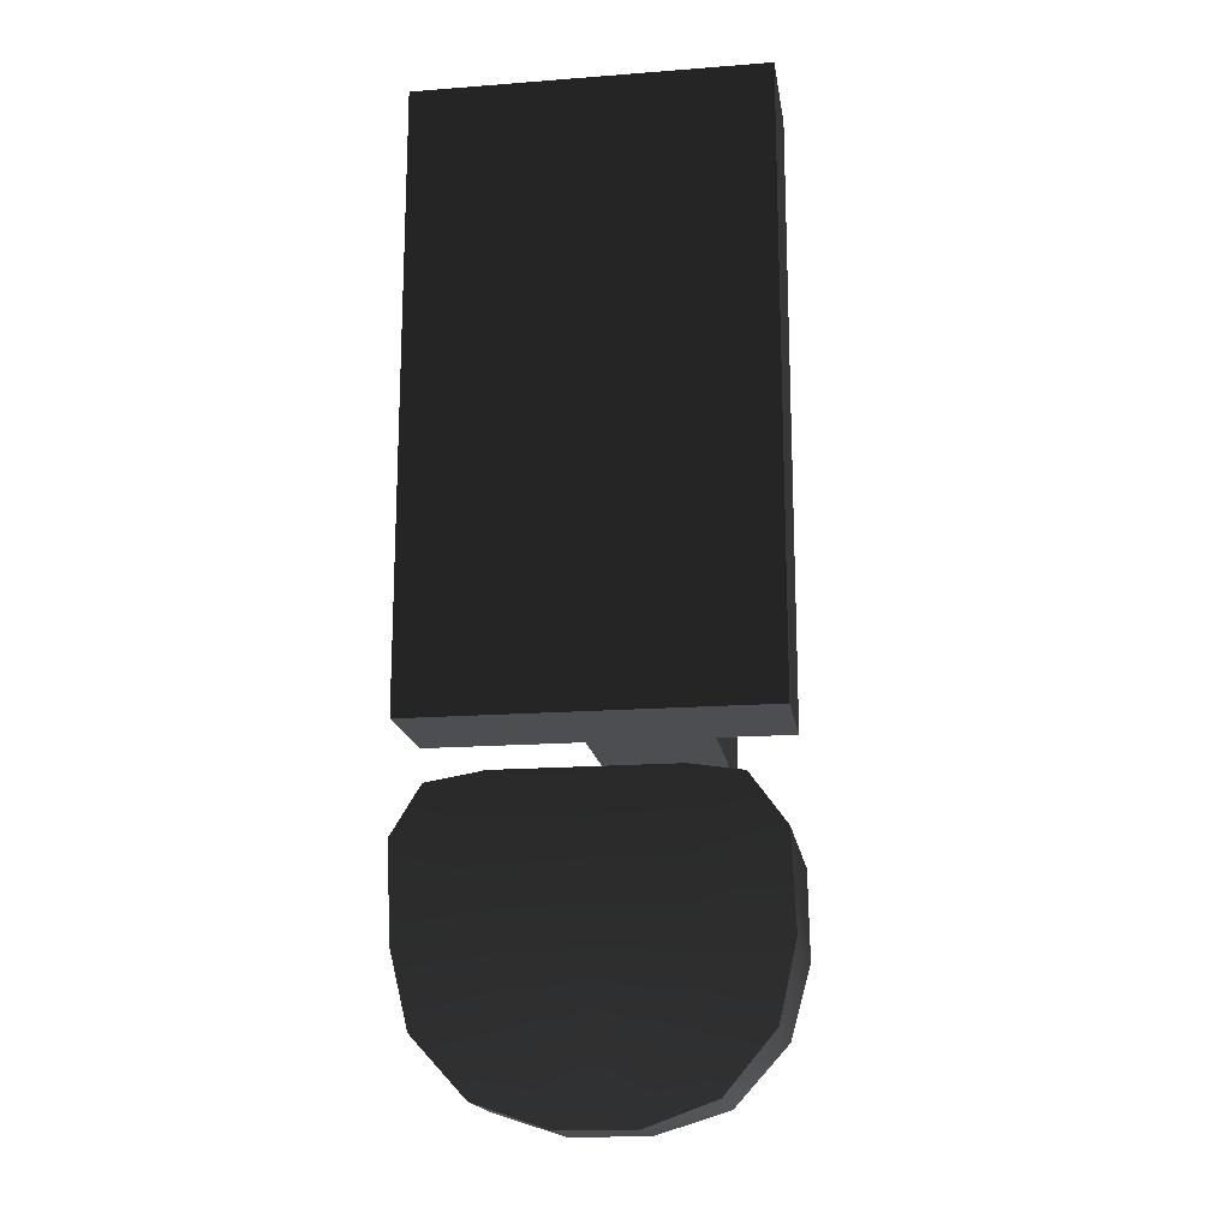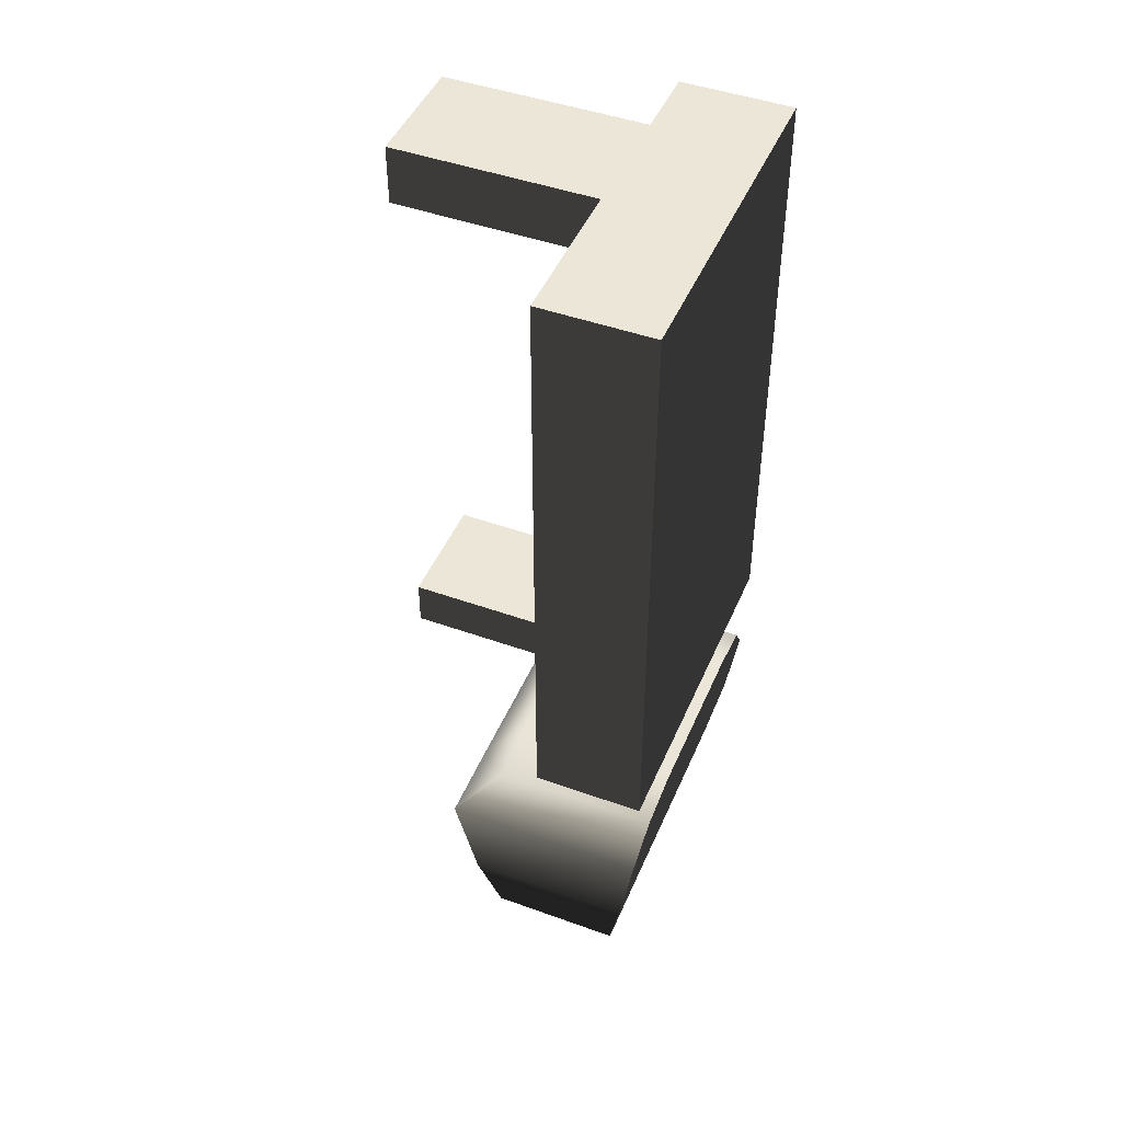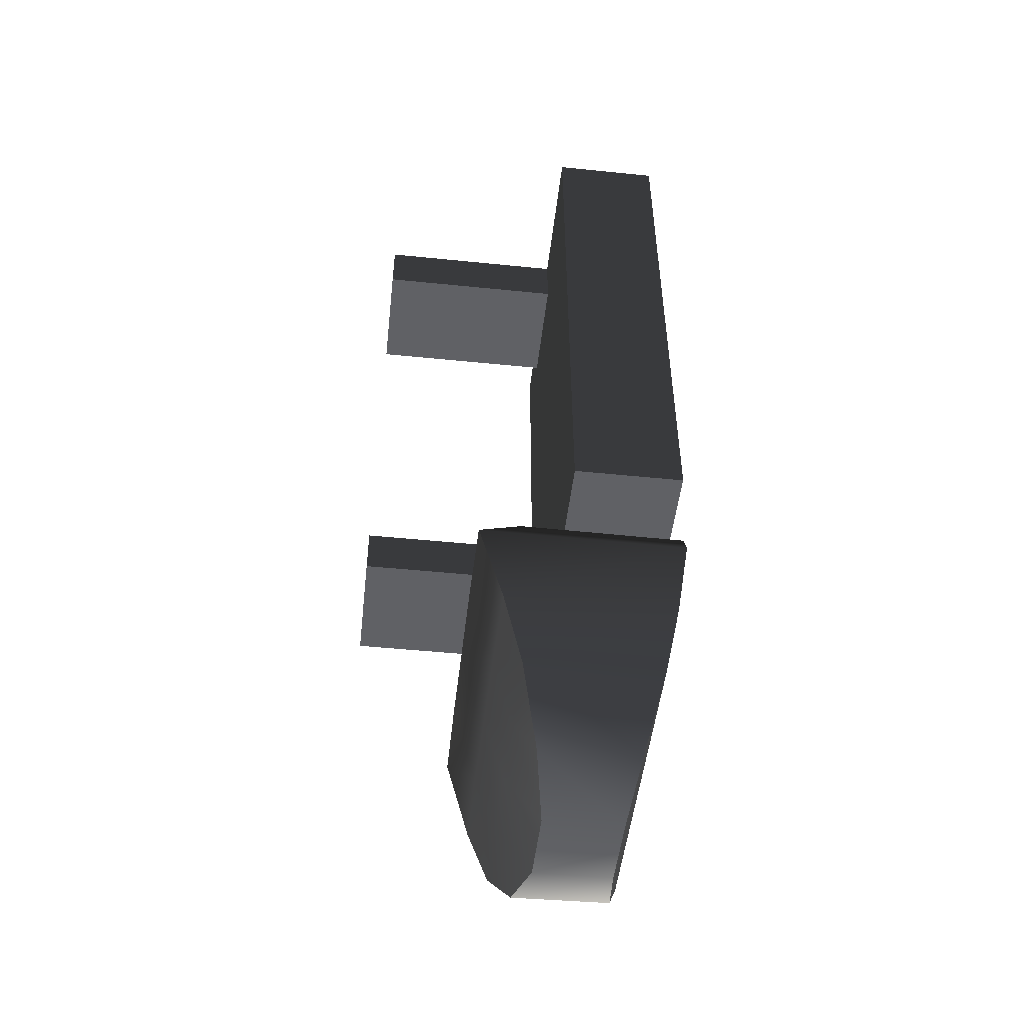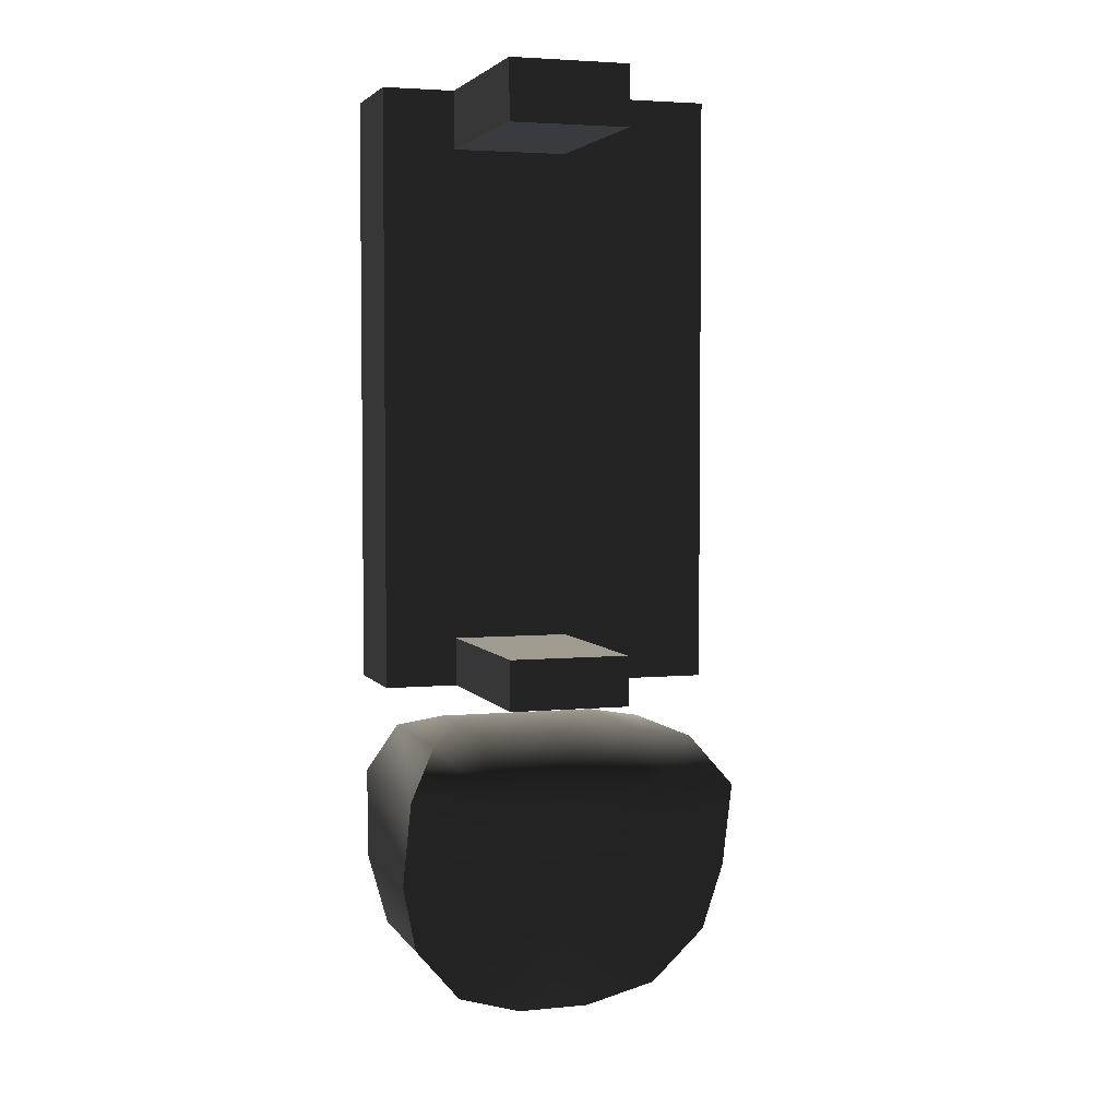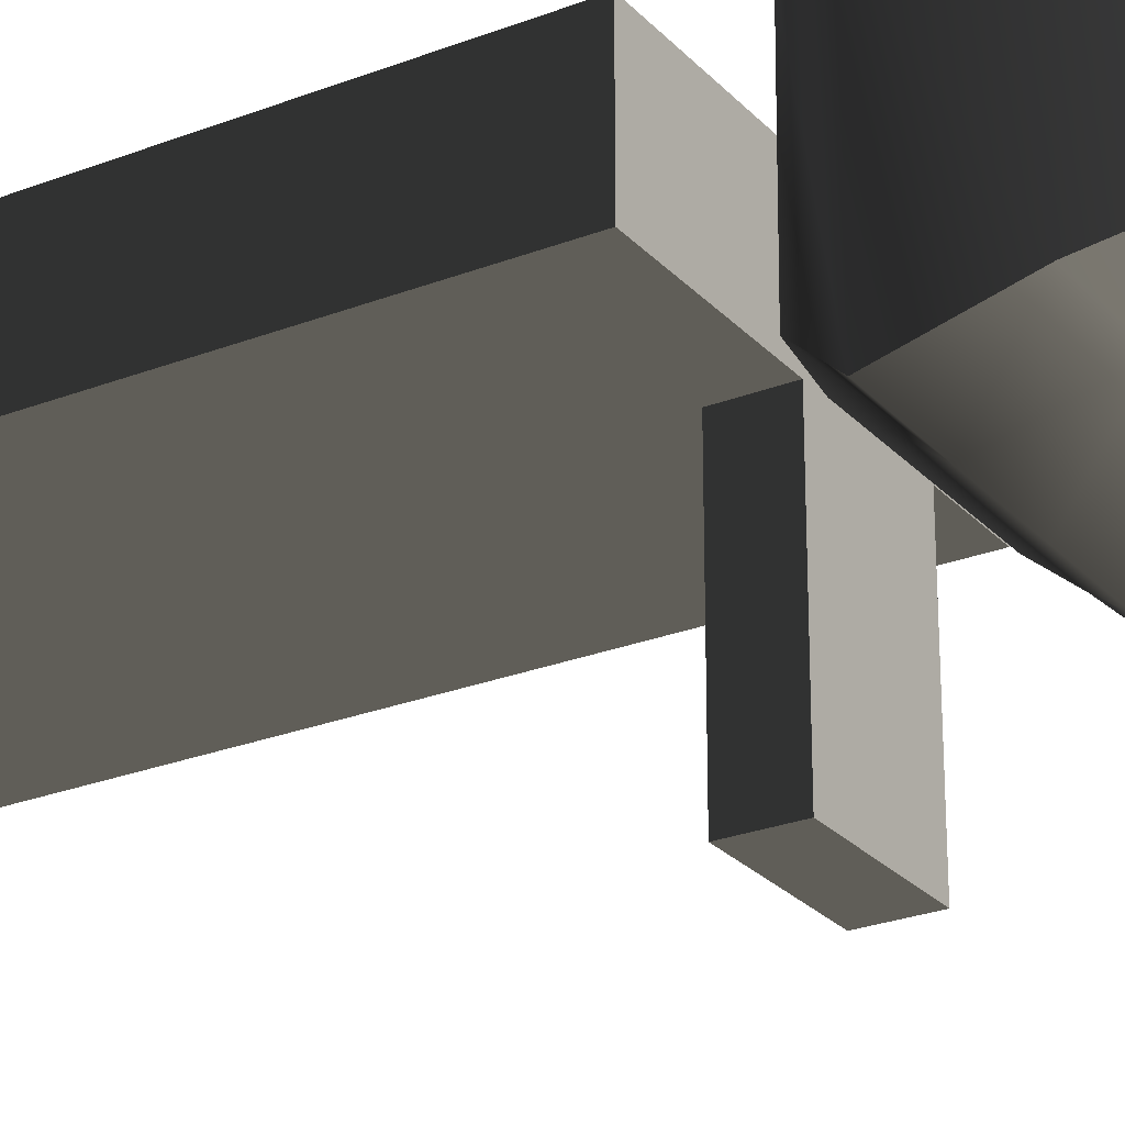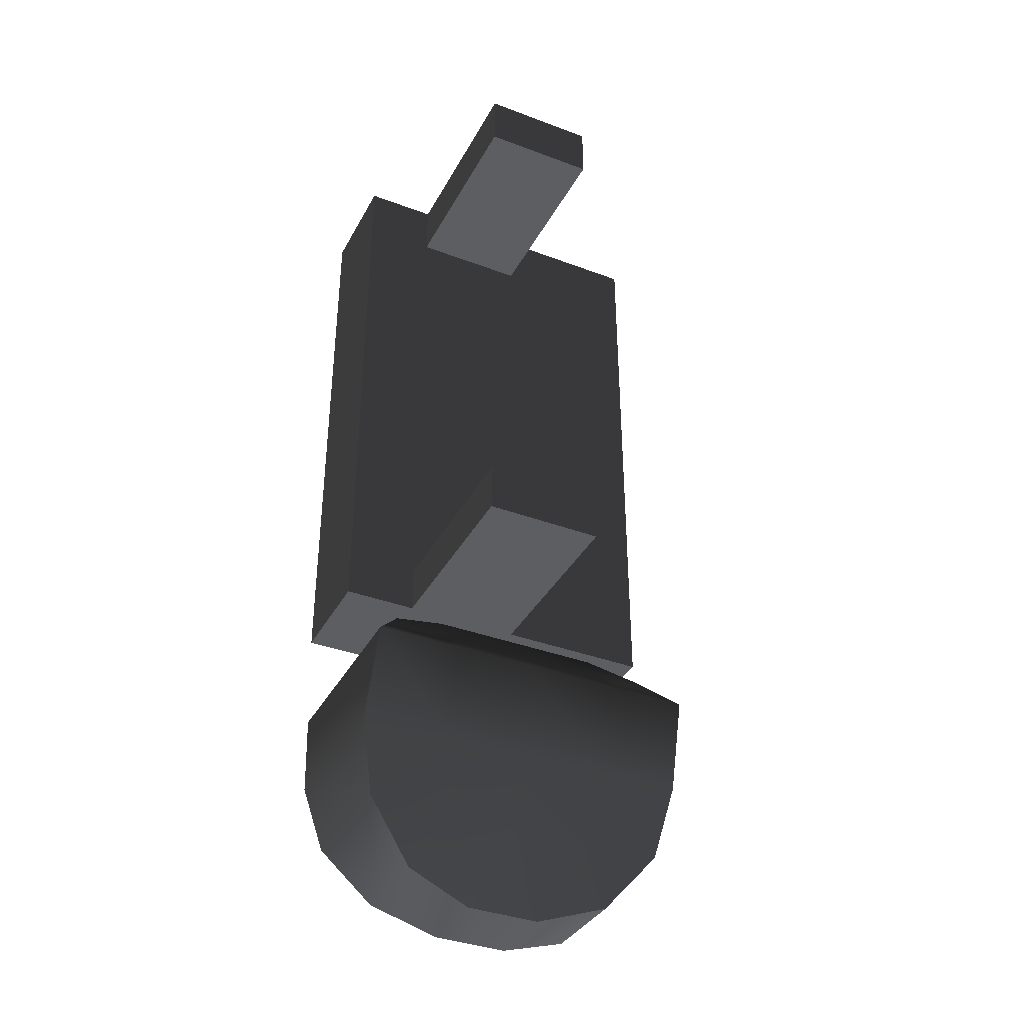
<metadata>
{"format":"obj","ext":"obj","renderer":"f3d","projection":"perspective","resolution":1024,"background":"white","views":[{"elev":-17.0,"azim":8.7,"up":"+Y"},{"elev":46.3,"azim":-67.7,"up":"+Y"},{"elev":-49.7,"azim":-96.4,"up":"+Y"},{"elev":4.0,"azim":162.3,"up":"+Y"},{"elev":-25.7,"azim":-58.1,"up":"+Z"},{"elev":-37.3,"azim":154.3,"up":"+Y"}]}
</metadata>
<code>
v  -5.217 2.438 32.96
v  -1.717 2.438 32.96
v  -5.217 2.438 31.84
v  -1.717 2.438 31.84
v  -5.217 -3.752 32.96
v  -1.717 -3.752 32.96
v  -5.217 -3.752 31.84
v  -1.717 -3.752 31.84
v  -5.217 1.838 31.84
v  -1.717 1.838 31.84
v  -5.217 -3.251 31.84
v  -1.717 -3.251 31.84
v  -3.668 2.438 29.8
v  -3.668 1.838 31.84
v  -3.668 -3.251 29.8
v  -3.668 -3.752 31.84
v  -2.468 -3.752 31.84
v  -2.468 -3.251 31.84
v  -2.468 1.838 31.84
v  -2.468 2.438 31.84
v  -3.668 -3.251 31.84
v  -3.668 -3.752 29.8
v  -2.468 -3.752 29.8
v  -2.468 -3.251 29.8
v  -3.668 2.438 31.84
v  -3.668 1.838 29.8
v  -2.468 1.838 29.8
v  -2.468 2.438 29.8
v  -1.717 1.838 32.96
v  -1.717 -3.251 32.96
v  -5.217 -3.251 32.96
v  -5.217 1.838 32.96
v  -2.468 2.438 32.96
v  -3.668 2.438 32.96
v  -2.468 -3.752 32.96
v  -3.668 -3.752 32.96
v  -4.907 -4.329 31.31
v  -4.342 -4.233 31.31
v  -3.475 -4.233 31.31
v  -2.608 -4.233 31.31
v  -2.091 -4.311 31.31
v  -5.21 -4.791 30.86
v  -4.342 -4.791 30.85
v  -3.475 -4.791 30.85
v  -2.608 -4.791 30.85
v  -1.74 -4.791 30.86
v  -5.21 -5.698 31.11
v  -4.342 -5.698 31.1
v  -3.475 -5.698 31.1
v  -2.608 -5.698 31.1
v  -1.711 -5.698 31.11
v  -5.064 -6.43 31.3
v  -4.234 -6.43 31.3
v  -3.475 -6.43 31.3
v  -2.716 -6.43 31.3
v  -1.892 -6.43 31.3
v  -4.564 -7.023 31.49
v  -2.398 -7.023 31.49
v  -3.855 -7.253 31.62
v  -3.475 -7.253 31.62
v  -3.095 -7.253 31.62
v  -3.855 -7.248 32.4
v  -3.475 -7.248 32.4
v  -3.095 -7.248 32.4
v  -4.564 -7.005 32.48
v  -2.398 -7.005 32.48
v  -5.064 -6.437 32.63
v  -4.234 -6.437 32.63
v  -3.475 -6.437 32.63
v  -2.716 -6.437 32.63
v  -1.892 -6.437 32.63
v  -5.21 -5.706 32.78
v  -4.342 -5.706 32.78
v  -3.475 -5.706 32.78
v  -2.608 -5.706 32.78
v  -1.71 -5.706 32.78
v  -5.21 -4.799 32.92
v  -4.342 -4.799 32.92
v  -3.475 -4.799 32.92
v  -2.608 -4.799 32.92
v  -1.74 -4.799 32.92
v  -4.907 -4.34 32.97
v  -4.342 -4.244 32.97
v  -3.475 -4.244 32.97
v  -2.608 -4.244 32.97
v  -2.091 -4.322 32.97
o R_AAA1
g R_AAA1
f 34 25 1
f 32 34 1
f 3 9 1
f 29 10 2
f 25 14 3
f 7 16 5
f 11 21 7
f 12 18 10
f 19 20 10
f 14 21 9
f 17 18 8
f 24 23 15
f 19 18 14
f 28 27 13
f 15 22 21
f 22 23 16
f 23 24 17
f 24 15 18
f 13 26 25
f 26 27 14
f 27 28 19
f 28 13 20
f 10 29 12
f 12 30 8
f 31 11 5
f 32 9 31
f 20 33 4
f 25 34 20
f 35 17 6
f 36 16 35
f 29 32 30
f 30 35 6
f 1 25 3
f 33 29 2
f 33 32 29
f 34 32 33
f 1 9 32
f 2 10 4
f 3 14 9
f 5 16 36
f 7 21 16
f 10 18 19
f 10 20 4
f 9 21 11
f 8 18 12
f 15 23 22
f 14 18 21
f 13 27 26
f 21 22 16
f 16 23 17
f 17 24 18
f 18 15 21
f 25 26 14
f 14 27 19
f 19 28 20
f 20 13 25
f 12 29 30
f 8 30 6
f 5 11 7
f 31 9 11
f 4 33 2
f 20 34 33
f 6 17 8
f 35 16 17
f 30 32 31
f 36 31 5
f 36 30 31
f 35 30 36
f 38 37 82
f 38 82 83
f 39 38 83
f 39 83 84
f 40 39 84
f 40 84 85
f 41 40 85
f 41 85 86
f 42 37 43
f 37 38 43
f 43 38 39
f 43 39 44
f 44 39 40
f 44 40 45
f 45 40 41
f 45 41 46
f 82 37 42
f 82 42 77
f 83 82 78
f 82 77 78
f 84 83 78
f 84 78 79
f 85 84 79
f 85 79 80
f 46 41 86
f 46 86 81
f 86 85 80
f 86 80 81
f 47 42 43
f 47 43 48
f 48 43 44
f 48 44 49
f 49 44 45
f 49 45 50
f 50 45 46
f 50 46 51
f 77 42 47
f 77 47 72
f 78 77 72
f 78 72 73
f 79 78 73
f 79 73 74
f 80 79 74
f 80 74 75
f 51 46 81
f 51 81 76
f 81 80 75
f 81 75 76
f 52 47 48
f 52 48 53
f 53 48 49
f 53 49 54
f 54 49 55
f 49 50 55
f 55 50 56
f 50 51 56
f 72 47 52
f 72 52 67
f 73 72 67
f 73 67 68
f 74 73 68
f 74 68 69
f 75 74 70
f 74 69 70
f 56 51 76
f 56 76 71
f 76 75 71
f 75 70 71
f 57 52 53
f 57 53 59
f 59 53 54
f 59 54 60
f 60 54 61
f 54 55 61
f 61 55 58
f 55 56 58
f 67 52 65
f 52 57 65
f 68 67 65
f 68 65 62
f 65 57 62
f 57 59 62
f 69 68 62
f 69 62 63
f 62 59 60
f 62 60 63
f 70 69 64
f 69 63 64
f 63 60 61
f 63 61 64
f 58 56 66
f 56 71 66
f 71 70 66
f 70 64 66
f 64 61 58
f 64 58 66

</code>
